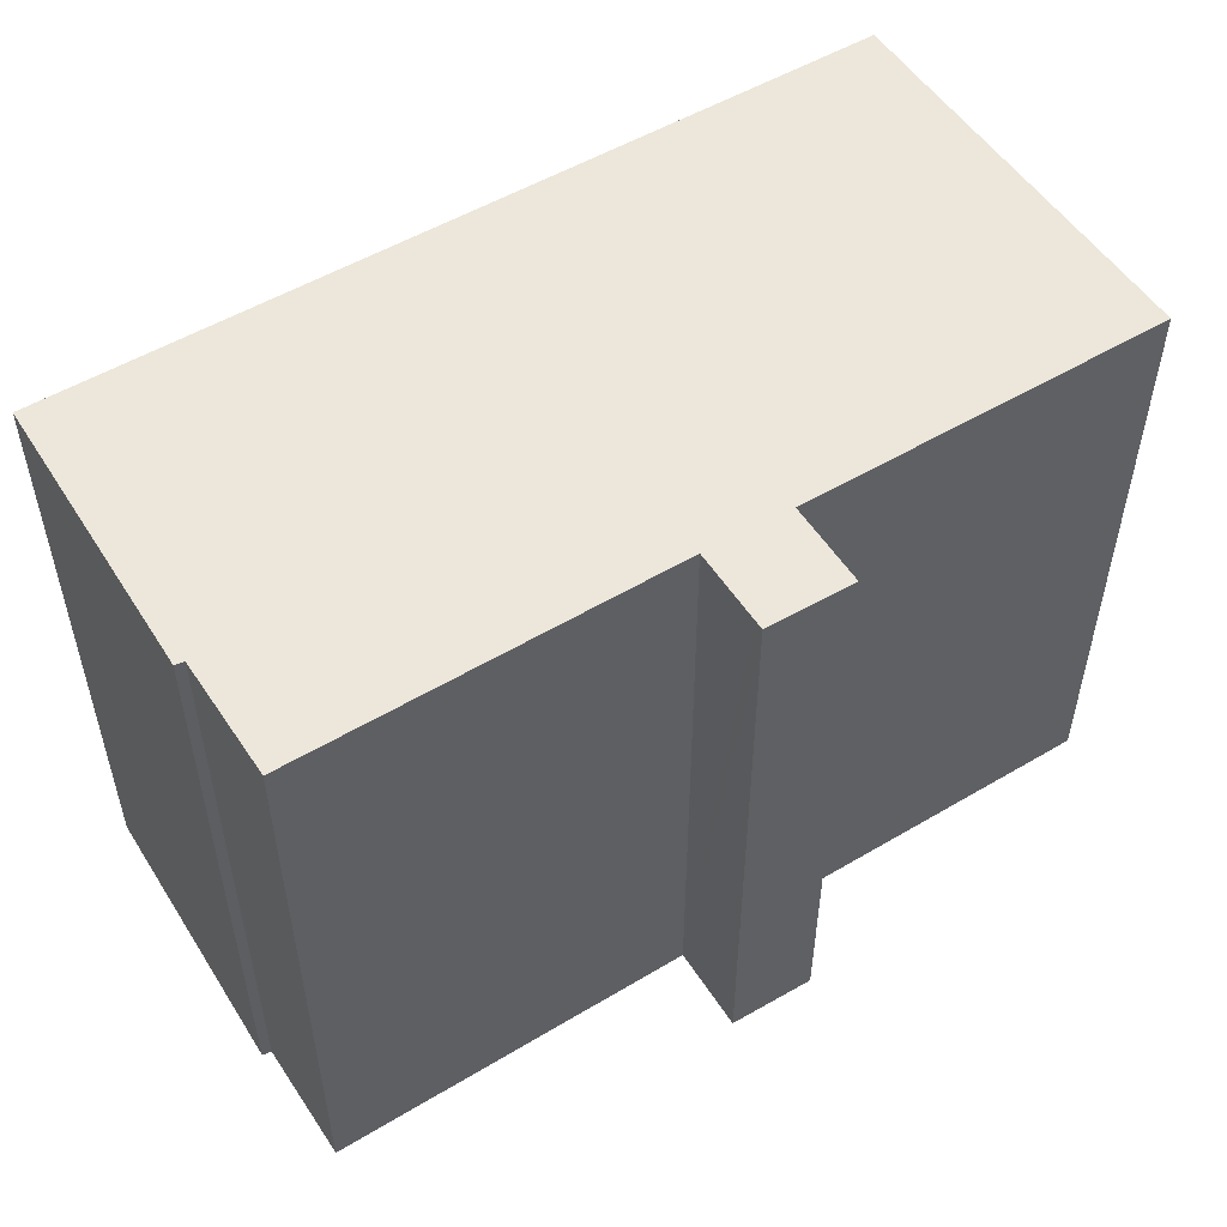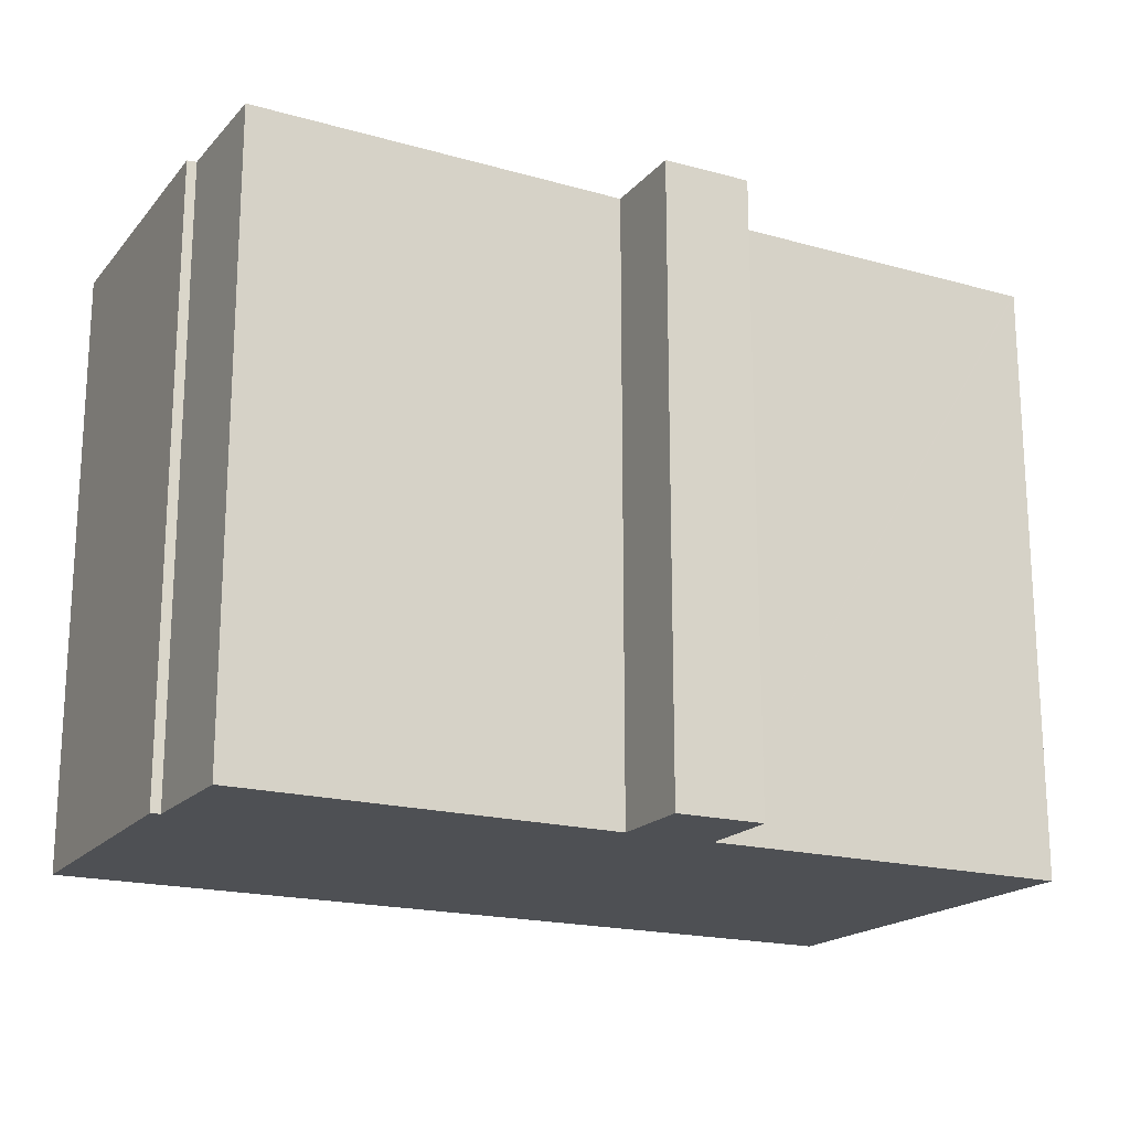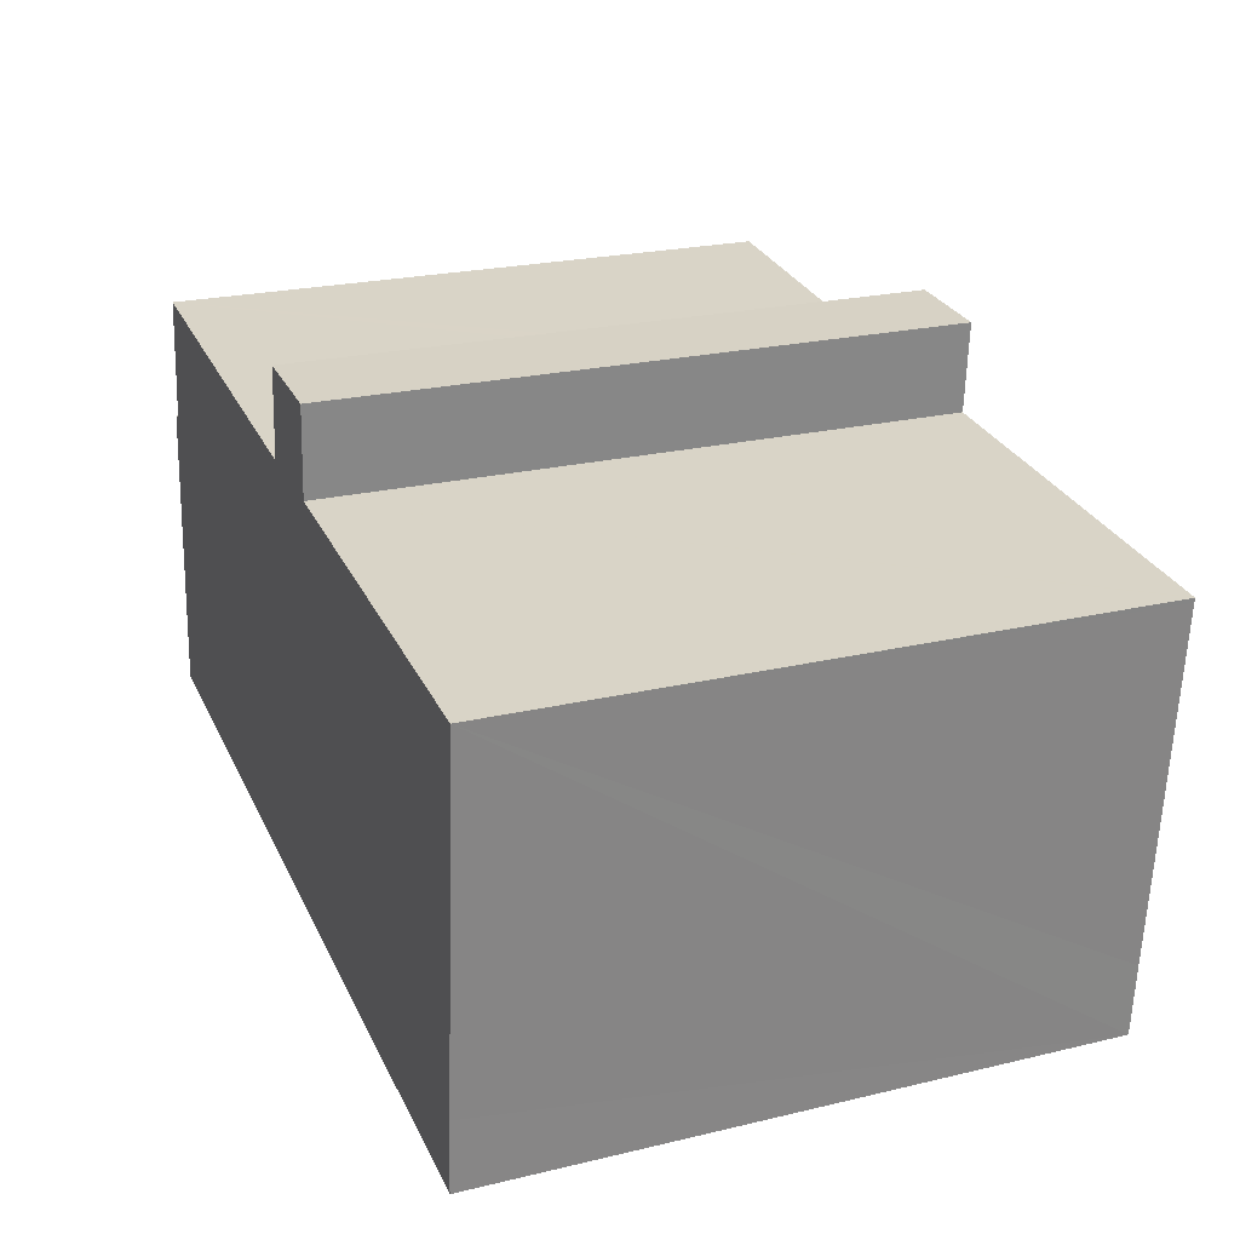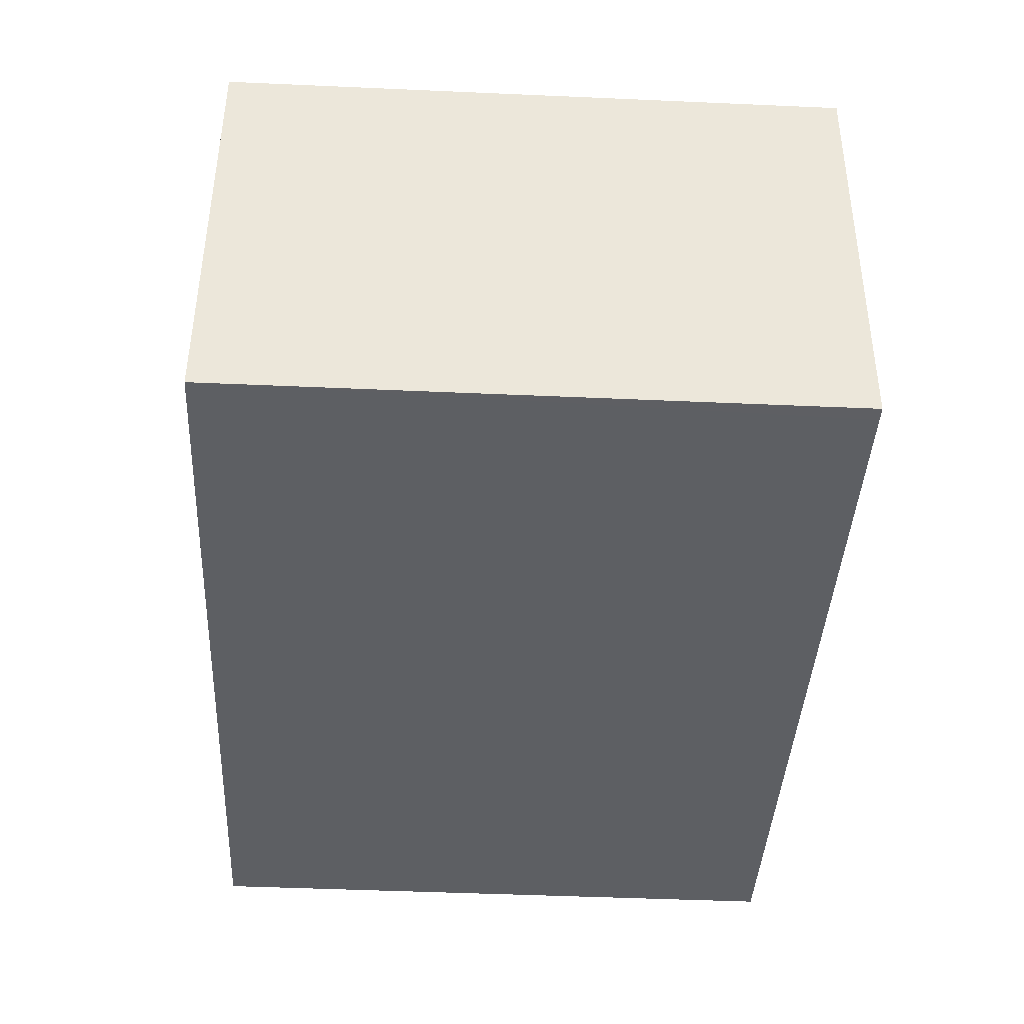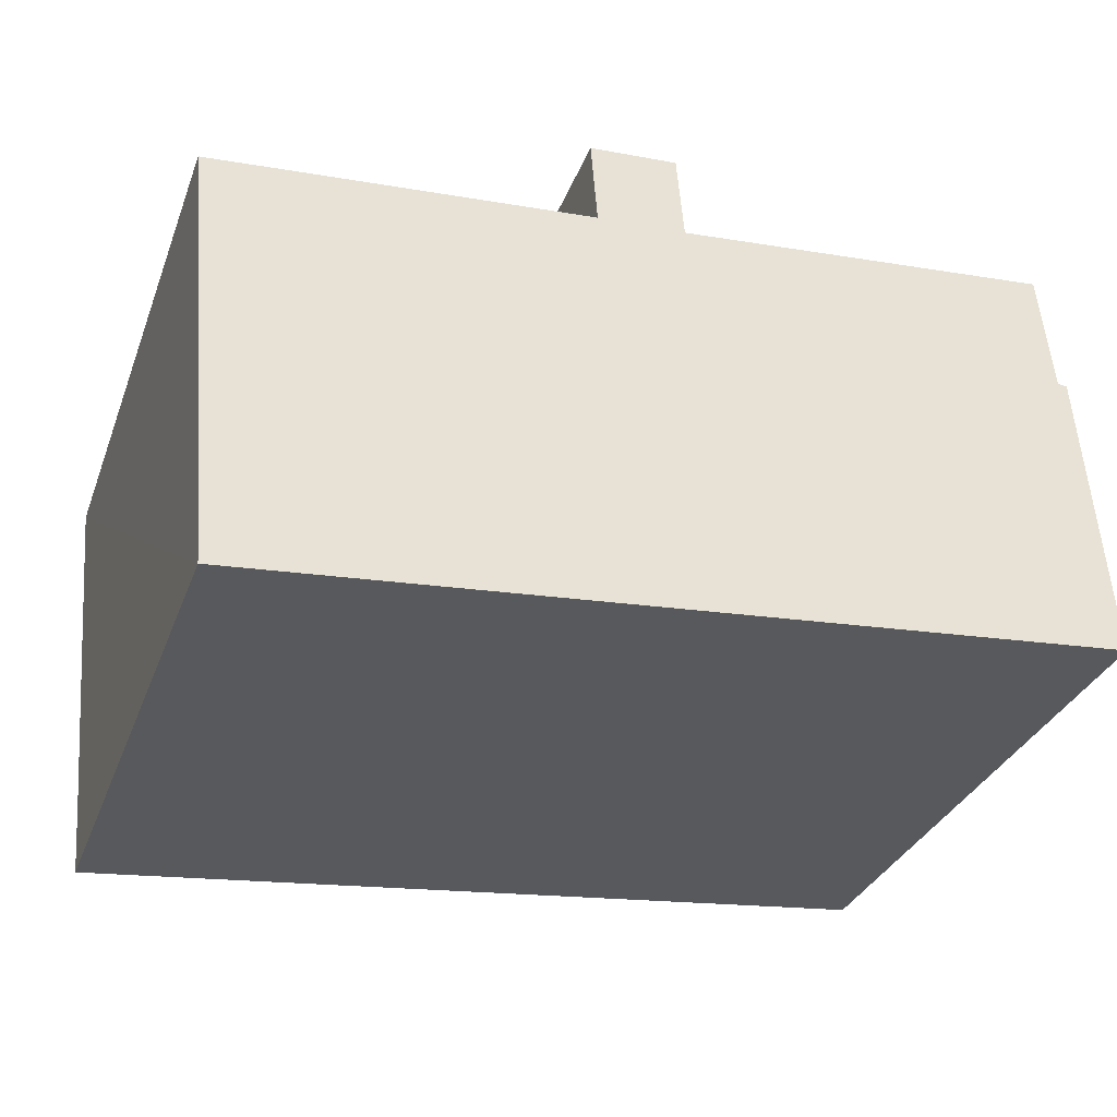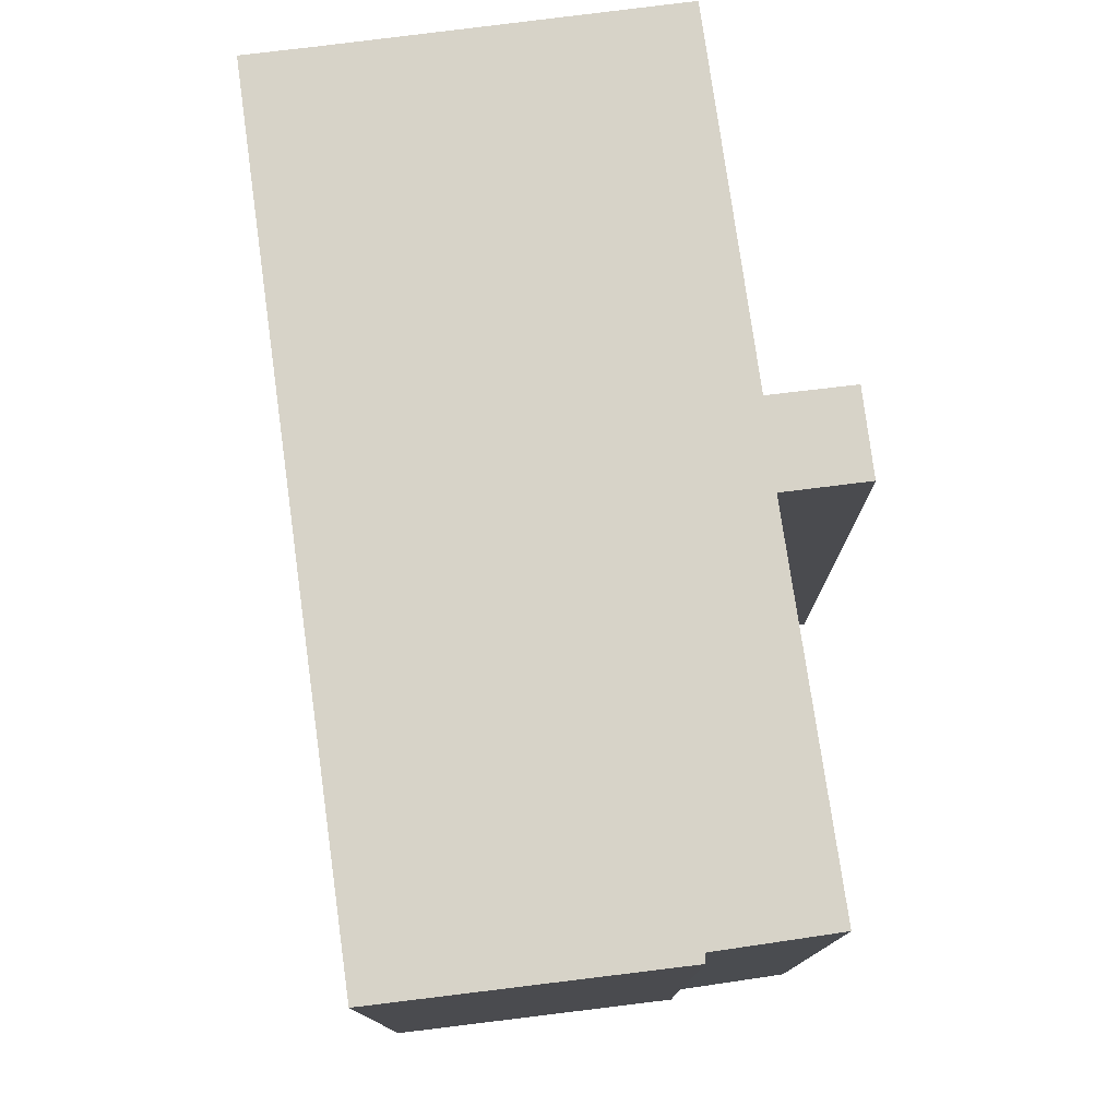
<metadata>
{"format":"obj","ext":"obj","renderer":"f3d","projection":"perspective","resolution":1024,"background":"white","views":[{"elev":52.5,"azim":-27.2,"up":"+Y"},{"elev":-18.6,"azim":-22.8,"up":"+Y"},{"elev":23.2,"azim":68.1,"up":"+Z"},{"elev":-45.9,"azim":87.1,"up":"+Z"},{"elev":-32.5,"azim":161.0,"up":"+Z"},{"elev":76.7,"azim":-92.5,"up":"+Y"}]}
</metadata>
<code>
v  14.09 16.71 12.53
v  11.67 16.71 12.46
v  11.69 16.71 12.71
v  11.51 16.71 10.42
v  11.5 16.71 10.36
v  10.45 16.71 10.47
v  0.873 16.71 8.064
v  1.209 16.71 11.38
v  0 16.71 1.023e-15
v  22.83 16.71 -2.187
v  10.51 16.71 10.46
v  13.91 16.71 10.19
v  21.2 16.71 9.516
v  24.15 16.71 9.241
v  24.2 16.71 9.237
v  24.18 16.71 9.121
v  23.38 16.71 -0.281
v  23.23 16.71 -2.224
v  0.62 16.71 8.041
v  24.2 -5.656e-16 9.237
v  23.38 1.721e-17 -0.281
v  23.23 1.362e-16 -2.224
v  24.18 -5.585e-16 9.121
v  14.09 -7.674e-16 12.53
v  13.91 -6.241e-16 10.19
v  0 0 0
v  22.83 1.339e-16 -2.187
v  0.62 -4.924e-16 8.041
v  0.873 -4.938e-16 8.064
v  1.209 -6.968e-16 11.38
v  11.5 -6.344e-16 10.36
v  11.67 -7.633e-16 12.46
v  11.69 -7.786e-16 12.71
v  11.51 -6.379e-16 10.42
v  10.51 -6.405e-16 10.46
v  10.45 -6.409e-16 10.47
v  24.15 -5.658e-16 9.241
v  21.2 -5.827e-16 9.516
g defaultobject
f 1 2 3
f 2 1 4
f 4 1 5
f 6 7 8
f 7 6 9
f 9 6 10
f 10 6 11
f 10 11 5
f 10 5 12
f 12 5 1
f 10 12 13
f 10 13 14
f 10 14 15
f 10 15 16
f 10 16 17
f 10 17 18
f 9 19 7
f 20 16 15
f 16 20 17
f 17 20 18
f 18 20 21
f 18 21 22
f 21 20 23
f 24 12 1
f 12 24 25
f 22 10 18
f 10 22 9
f 9 22 26
f 26 22 27
f 26 19 9
f 19 26 28
f 29 8 7
f 8 29 30
f 31 4 5
f 4 31 2
f 2 31 3
f 3 31 32
f 3 32 33
f 32 31 34
f 28 7 19
f 7 28 29
f 30 6 8
f 6 30 11
f 11 30 5
f 5 30 35
f 5 35 31
f 35 30 36
f 33 1 3
f 1 33 24
f 25 13 12
f 13 25 14
f 14 25 15
f 15 25 37
f 15 37 20
f 37 25 38
f 33 25 24
f 37 23 20
f 23 37 38
f 23 38 21
f 21 38 25
f 21 25 22
f 22 25 27
f 27 25 26
f 26 25 31
f 31 25 34
f 34 25 32
f 32 25 33
f 26 31 35
f 26 35 36
f 26 36 29
f 29 36 30
f 26 29 28

</code>
